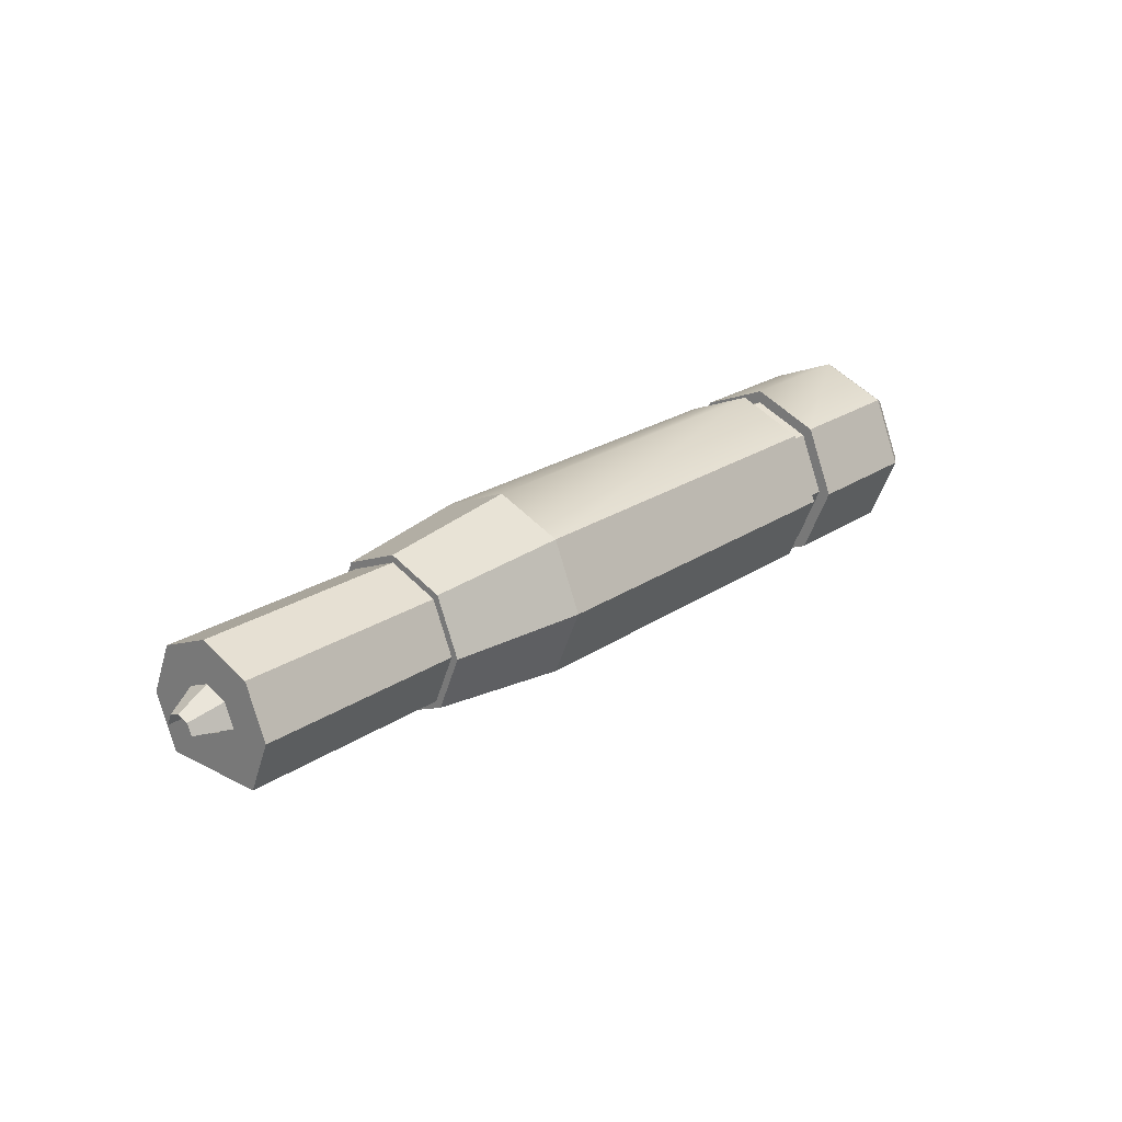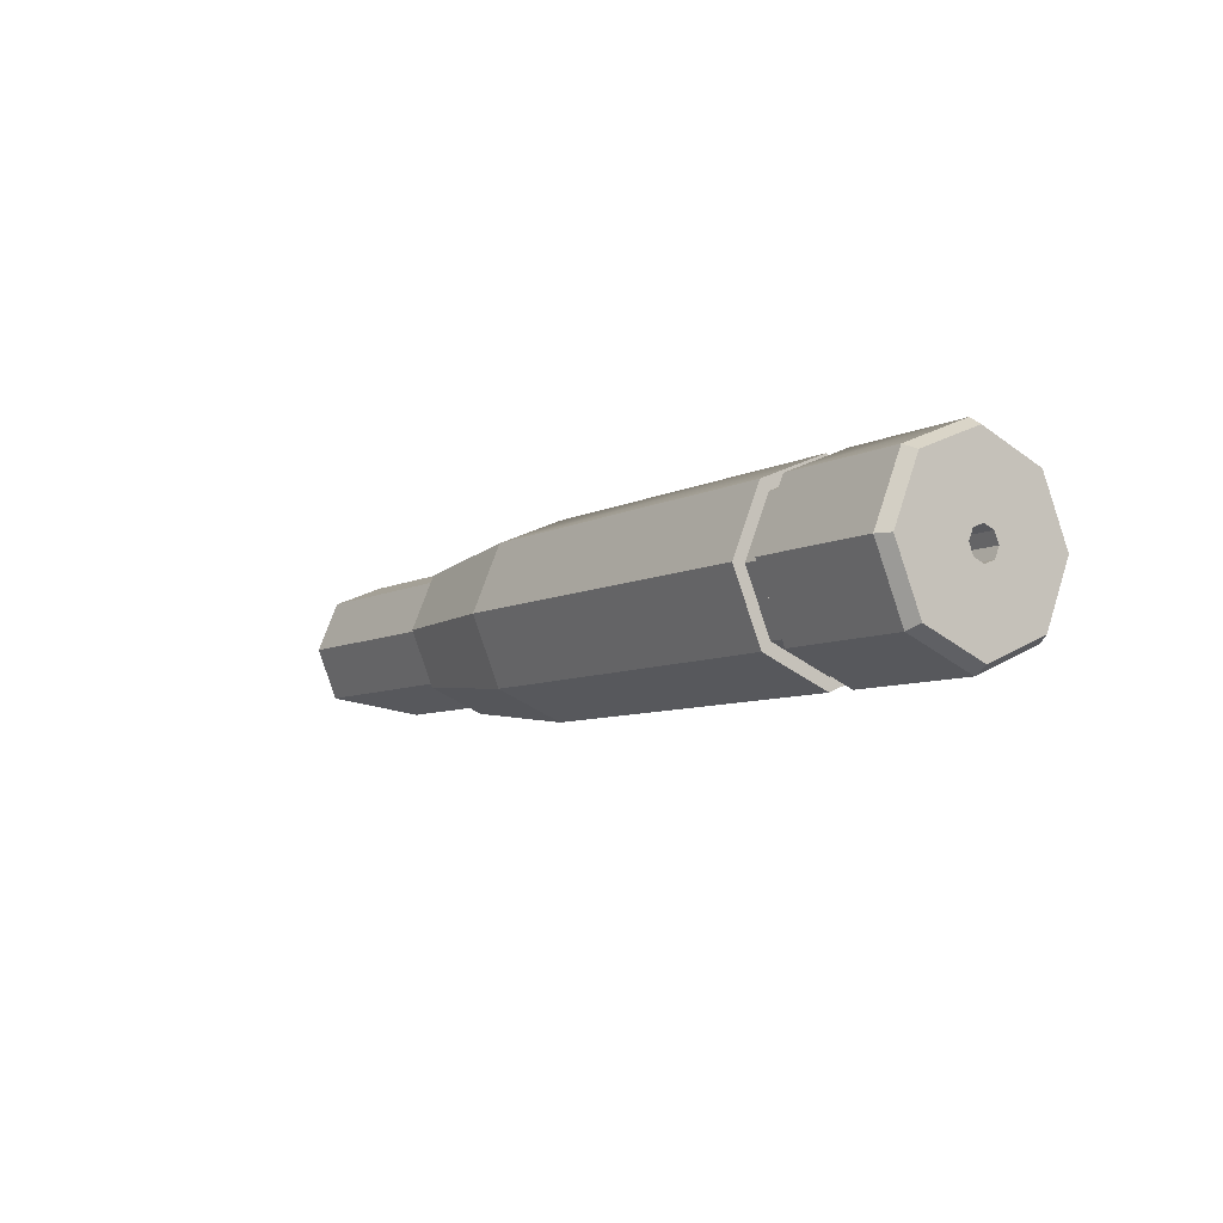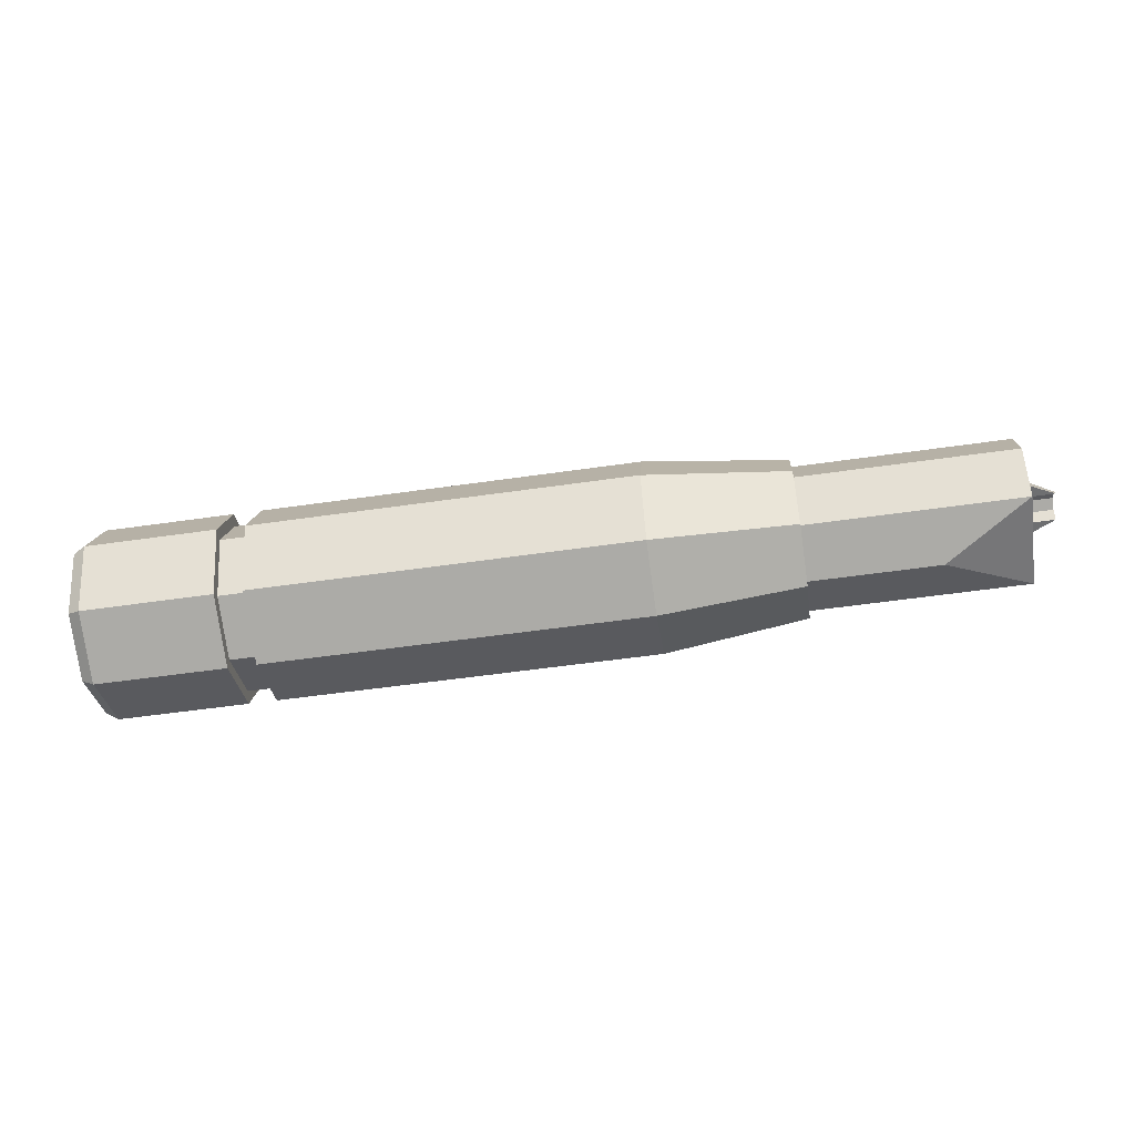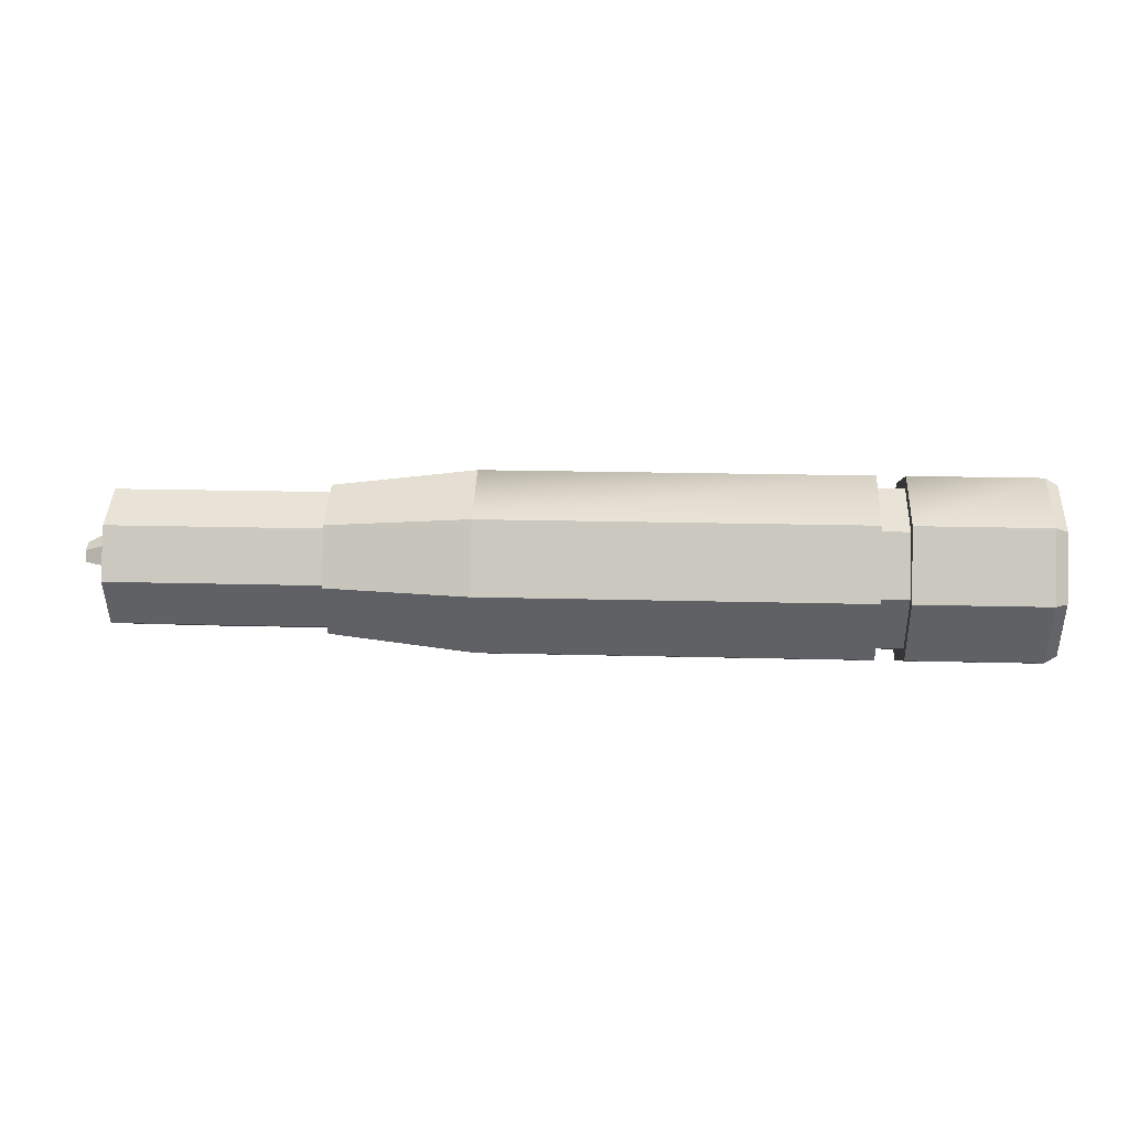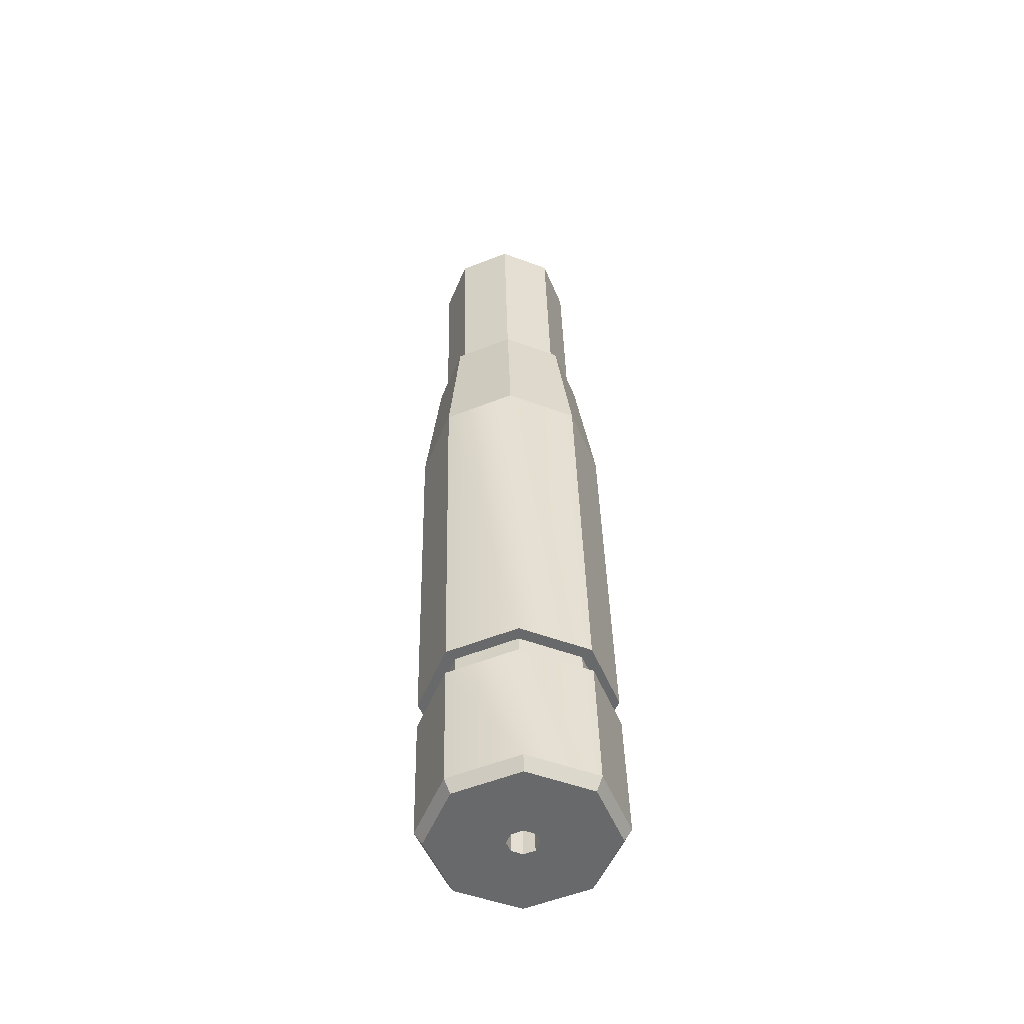
<metadata>
{"format":"obj","ext":"obj","renderer":"f3d","projection":"perspective","resolution":1024,"background":"white","views":[{"elev":23.1,"azim":131.4,"up":"+Z"},{"elev":-7.3,"azim":-124.8,"up":"+Z"},{"elev":-54.5,"azim":8.7,"up":"+Z"},{"elev":19.6,"azim":-177.2,"up":"+Z"},{"elev":37.5,"azim":-91.2,"up":"+Z"}]}
</metadata>
<code>
o attachmentModel
v 20.22 0.4585 0.5545
v 19.38 0.3953 0.1586
v 19.38 0.5593 0.5545
v 20.22 0.3241 0.2299
v 20.22 0.4585 0.5545
v 20.22 0.2941 0.2599
v 20.22 0.3241 0.2299
v 20.22 0.4161 0.5545
v 20.22 0.2941 0.8492
v 20.22 0.3241 0.8792
v 20.22 -0.000595 0.9712
v 20.22 -0.000595 1.014
v 20.22 0.3241 0.8792
v 19.38 -0.000595 1.114
v 20.22 -0.000595 1.014
v 20.22 0.3241 0.8792
v 19.38 0.5593 0.5545
v 19.38 0.3953 0.9504
v 20.22 0.4585 0.5545
v 17.14 0.5593 0.5545
v 19.38 0.3953 0.9504
v 19.38 0.5593 0.5545
v 17.14 0.3953 0.9504
v 17.14 0.3435 0.8987
v 17.14 0.3953 0.9504
v 17.14 0.5593 0.5545
v 17.14 -0.000595 1.041
v 17.14 -0.000595 1.114
v 17.14 -0.3965 0.9504
v 17.14 -0.3447 0.8987
v 17.14 -0.000595 1.041
v 16.97 -0.3447 0.8987
v 17.14 -0.3447 0.8987
v 16.97 -0.000595 1.041
v 17.14 0.3435 0.8987
v 16.97 -0.000595 1.041
v 17.14 -0.000595 1.041
v 16.97 0.3435 0.8987
v 17.14 0.3435 0.8987
v 16.97 0.4861 0.5545
v 16.97 0.3435 0.8987
v 17.14 0.4861 0.5545
v 17.14 0.4861 0.5545
v 17.14 0.3953 0.1586
v 19.38 0.5593 0.5545
v 17.14 0.3953 0.1586
v 17.14 0.5593 0.5545
v 19.38 0.3953 0.1586
v 19.38 0.5593 0.5545
v 19.38 -0.3965 0.1586
v 19.38 0.3953 0.1586
v 19.38 -0.5605 0.5545
v 19.38 0.3953 0.9504
v 19.38 -0.3965 0.9504
v 19.38 -0.000595 1.114
v 17.14 -0.3965 0.9504
v 19.38 -0.5605 0.5545
v 19.38 -0.3965 0.9504
v 17.14 -0.5605 0.5545
v 17.14 -0.5605 0.5545
v 17.14 -0.4873 0.5545
v 16.97 -0.3447 0.8987
v 17.14 -0.4873 0.5545
v 17.14 -0.3447 0.8987
v 16.97 -0.4873 0.5545
v 16.97 -0.3447 0.8987
v 16.97 -0.5605 0.5545
v 16.97 -0.4873 0.5545
v 16.97 -0.3965 0.9504
v 16.97 -0.000595 1.041
v 16.97 -0.000595 1.114
v 16.97 0.3953 0.9504
v 16.97 0.3435 0.8987
v 16.97 0.5593 0.5545
v 16.97 0.4861 0.5545
v 16.97 0.3435 0.2104
v 17.14 0.4861 0.5545
v 16.97 0.3435 0.2104
v 16.97 0.4861 0.5545
v 17.14 0.3435 0.2104
v 17.14 0.3435 0.2104
v 17.14 -0.000592 0.06784
v 17.14 -0.000592 -0.005386
v 17.14 0.3953 0.1586
v 19.38 -0.000592 -0.005386
v 17.14 -0.000592 -0.005386
v 19.38 0.3953 0.1586
v 20.22 0.3241 0.2299
v 19.38 -0.000592 -0.005386
v 19.38 0.3953 0.1586
v 20.22 -0.000592 0.0954
v 20.22 -0.000592 0.1378
v 20.22 -0.000592 0.0954
v 21.47 0.2941 0.2599
v 20.22 -0.000592 0.1378
v 20.22 0.2941 0.2599
v 20.97 -0.000592 0.1378
v 21.47 0.2941 0.2599
v 21.47 -0.2953 0.2599
v 20.97 -0.000592 0.1378
v 21.47 0.2941 0.2599
v 21.47 -0.000592 0.4656
v 21.47 -0.2953 0.2599
v 21.47 0.0623 0.4916
v 21.47 0.4161 0.5545
v 21.47 0.1808 0.5545
v 21.47 0.08834 0.5545
v 21.47 0.1808 0.5545
v 21.65 0.08834 0.5545
v 21.47 0.08834 0.5545
v 21.47 0.1808 0.5545
v 21.65 0.06229 0.6174
v 21.65 0.08834 0.5545
v 21.47 0.1277 0.6828
v 21.47 0.1277 0.6828
v 21.47 0.2941 0.8492
v 21.47 -0.000595 0.7359
v 21.47 -0.2953 0.8492
v 21.47 -0.000595 0.9712
v 21.47 0.2941 0.8492
v 20.22 -0.000595 0.9712
v 21.47 -0.000595 0.9712
v 20.22 0.2941 0.8492
v 21.47 0.2941 0.8492
v 20.22 0.4161 0.5545
v 20.22 0.2941 0.8492
v 21.47 0.4161 0.5545
v 21.47 0.4161 0.5545
v 20.22 0.2941 0.2599
v 20.22 0.4161 0.5545
v 21.47 0.2941 0.2599
v 20.22 -0.2953 0.8492
v 21.47 -0.000595 0.9712
v 20.22 -0.000595 0.9712
v 21.47 -0.2953 0.8492
v 20.22 -0.2953 0.8492
v 21.47 -0.4173 0.5545
v 21.47 -0.2953 0.8492
v 20.22 -0.4173 0.5545
v 20.22 -0.2953 0.8492
v 20.22 -0.4597 0.5545
v 20.22 -0.4173 0.5545
v 20.22 -0.3252 0.8792
v 19.38 -0.000595 1.114
v 20.22 -0.3252 0.8792
v 20.22 -0.000595 1.014
v 19.38 -0.3965 0.9504
v 20.22 -0.4597 0.5545
v 20.22 -0.3252 0.8792
v 19.38 -0.5605 0.5545
v 19.38 -0.5605 0.5545
v 20.22 -0.3252 0.2299
v 20.22 -0.4597 0.5545
v 19.38 -0.3965 0.1586
v 17.14 -0.5605 0.5545
v 19.38 -0.3965 0.1586
v 19.38 -0.5605 0.5545
v 17.14 -0.3965 0.1586
v 17.14 -0.3447 0.2104
v 17.14 -0.3965 0.1586
v 16.97 -0.4873 0.5545
v 17.14 -0.3447 0.2104
v 17.14 -0.4873 0.5545
v 16.97 -0.3447 0.2104
v 16.97 -0.3965 0.1586
v 16.97 -0.3447 0.2104
v 16.2 -0.5605 0.5545
v 16.97 -0.3965 0.1586
v 16.97 -0.5605 0.5545
v 16.2 -0.3965 0.1586
v 16.13 -0.5157 0.5545
v 16.2 -0.3965 0.1586
v 16.2 -0.5605 0.5545
v 16.13 -0.3648 0.1903
v 16.13 -0.5157 0.5545
v 16.13 -0.06348 0.4916
v 16.13 -0.3648 0.1903
v 16.13 -0.08953 0.5545
v 16.13 -0.06348 0.6174
v 16.13 -0.000595 0.6435
v 16.13 -0.3648 0.9188
v 16.2 -0.5605 0.5545
v 16.13 -0.3648 0.9188
v 16.13 -0.5157 0.5545
v 16.2 -0.3965 0.9504
v 16.97 -0.5605 0.5545
v 16.2 -0.3965 0.9504
v 16.2 -0.5605 0.5545
v 16.97 -0.3965 0.9504
v 16.97 0.3953 0.9504
v 16.2 0.5593 0.5545
v 16.2 0.3953 0.9504
v 16.97 0.5593 0.5545
v 16.97 0.5593 0.5545
v 16.2 0.3953 0.1586
v 16.2 0.5593 0.5545
v 16.97 0.3953 0.1586
v 16.97 0.3953 0.1586
v 16.97 -0.000592 0.06784
v 16.97 0.3435 0.2104
v 17.14 -0.000592 0.06784
v 16.97 -0.000592 0.06784
v 17.14 0.3435 0.2104
v 17.14 -0.3447 0.2104
v 16.97 -0.000592 0.06784
v 17.14 -0.000592 0.06784
v 16.97 -0.3447 0.2104
v 16.97 -0.000592 -0.005386
v 16.97 -0.3965 0.1586
v 16.2 -0.000592 -0.005387
v 16.97 -0.000592 -0.005386
v 16.2 -0.3965 0.1586
v 16.13 -0.3648 0.1903
v 16.2 -0.000592 -0.005387
v 16.2 -0.3965 0.1586
v 16.13 -0.000592 0.03941
v 16.13 0.3636 0.1903
v 16.13 -0.000592 0.03941
v 16.13 -0.000592 0.4656
v 16.13 -0.06348 0.4916
v 21.47 -0.000592 0.4656
v 16.13 -0.000592 0.4656
v 21.47 -0.06348 0.4916
v 16.13 -0.06348 0.4916
v 21.47 -0.08953 0.5545
v 21.47 -0.06348 0.4916
v 16.13 -0.08953 0.5545
v 16.13 -0.08953 0.5545
v 21.65 -0.06348 0.6174
v 21.47 -0.08953 0.5545
v 16.13 -0.06348 0.6174
v 16.13 -0.000595 0.6435
v 21.65 -0.06348 0.6174
v 16.13 -0.06348 0.6174
v 21.65 -0.000595 0.6435
v 16.13 0.06229 0.6174
v 21.65 -0.000595 0.6435
v 16.13 -0.000595 0.6435
v 21.65 0.06229 0.6174
v 16.13 0.06229 0.6174
v 21.47 0.08834 0.5545
v 21.65 0.06229 0.6174
v 16.13 0.08834 0.5545
v 16.13 0.06229 0.6174
v 16.13 0.5145 0.5545
v 16.13 0.08834 0.5545
v 16.13 0.3636 0.9188
v 16.13 -0.000595 1.07
v 16.13 -0.3648 0.9188
v 16.2 -0.000595 1.114
v 16.13 -0.000595 1.07
v 16.2 -0.3965 0.9504
v 16.2 0.3953 0.9504
v 16.13 -0.000595 1.07
v 16.2 -0.000595 1.114
v 16.13 0.3636 0.9188
v 16.2 0.3953 0.9504
v 16.13 0.5145 0.5545
v 16.13 0.3636 0.9188
v 16.2 0.5593 0.5545
v 16.2 0.5593 0.5545
v 16.13 0.3636 0.1903
v 16.13 0.5145 0.5545
v 16.2 0.3953 0.1586
v 16.2 -0.000592 -0.005387
v 16.13 0.3636 0.1903
v 16.2 0.3953 0.1586
v 16.13 -0.000592 0.03941
v 16.2 0.3953 0.1586
v 16.97 -0.000592 -0.005386
v 16.2 -0.000592 -0.005387
v 16.97 0.3953 0.1586
v 16.13 0.0623 0.4916
v 16.13 -0.000592 0.4656
v 21.47 0.0623 0.4916
v 16.13 0.0623 0.4916
v 21.47 -0.000592 0.4656
v 21.47 0.0623 0.4916
v 16.13 0.08834 0.5545
v 16.13 0.0623 0.4916
v 21.47 0.08834 0.5545
v 21.65 0.08834 0.5545
v 21.65 0.06229 0.6174
v 21.47 -0.000595 0.7359
v 21.65 -0.000595 0.6435
v 21.47 0.1277 0.6828
v 21.47 -0.000595 0.7359
v 21.65 -0.06348 0.6174
v 21.65 -0.000595 0.6435
v 21.47 -0.1289 0.6828
v 21.47 -0.1289 0.6828
v 21.47 -0.4173 0.5545
v 21.47 -0.182 0.5545
v 20.22 -0.4173 0.5545
v 21.47 -0.2953 0.2599
v 21.47 -0.4173 0.5545
v 20.22 -0.2953 0.2599
v 20.22 -0.3252 0.2299
v 20.22 -0.2953 0.2599
v 20.22 -0.3252 0.2299
v 19.38 -0.000592 -0.005386
v 20.22 -0.000592 0.0954
v 19.38 -0.3965 0.1586
v 19.38 -0.000592 -0.005386
v 19.38 -0.3965 0.1586
v 17.14 -0.000592 -0.005386
v 19.38 -0.000592 -0.005386
v 17.14 -0.3965 0.1586
v 20.22 -0.000592 0.1378
v 21.47 -0.2953 0.2599
v 20.22 -0.2953 0.2599
v 20.97 -0.000592 0.1378
v 21.47 -0.08953 0.5545
v 21.47 -0.06348 0.4916
v 21.65 -0.08953 0.5545
v 21.47 -0.182 0.5545
v 21.47 -0.08953 0.5545
v 21.65 -0.08953 0.5545
v 21.47 -0.1289 0.6828
v 21.47 -0.182 0.5545
v 21.65 -0.06348 0.6174
v 21.65 -0.08953 0.5545
v 19.38 0.3953 0.9504
v 19.38 0.3953 0.9504
v 17.14 -0.000595 1.114
v 19.38 -0.000595 1.114
v 17.14 0.3953 0.9504
v 17.14 -0.3965 0.9504
v 19.38 -0.3965 0.9504
v 19.38 -0.3965 0.9504
v 16.97 -0.000595 1.114
v 16.2 -0.3965 0.9504
v 16.97 -0.3965 0.9504
v 16.2 -0.000595 1.114
v 16.97 0.3953 0.9504
v 16.2 0.3953 0.9504
f 1 2 3
f 2 1 4
f 5 6 7
f 5 8 6
f 5 9 8
f 10 9 5
f 10 11 9
f 11 10 12
f 13 14 15
f 16 17 18
f 17 16 19
f 20 21 22
f 21 20 23
f 24 25 26
f 27 25 24
f 25 27 28
f 27 29 28
f 29 27 30
f 31 32 33
f 32 31 34
f 35 36 37
f 36 35 38
f 39 40 41
f 40 39 42
f 24 26 43
f 43 26 44
f 45 46 47
f 46 45 48
f 49 50 51
f 49 52 50
f 53 52 49
f 53 54 52
f 54 53 55
f 56 57 58
f 57 56 59
f 29 30 60
f 60 30 61
f 62 63 64
f 63 62 65
f 66 67 68
f 66 69 67
f 70 69 66
f 69 70 71
f 70 72 71
f 72 70 73
f 72 73 74
f 74 73 75
f 74 75 76
f 77 78 79
f 78 77 80
f 43 44 81
f 81 44 82
f 82 44 83
f 84 85 86
f 85 84 87
f 88 89 90
f 89 88 91
f 7 92 93
f 7 6 92
f 94 95 96
f 95 94 97
f 98 99 100
f 101 102 103
f 101 104 102
f 105 104 101
f 106 104 105
f 104 106 107
f 108 109 110
f 111 112 113
f 112 111 114
f 105 115 106
f 116 115 105
f 115 116 117
f 116 118 117
f 118 116 119
f 120 121 122
f 121 120 123
f 124 125 126
f 125 124 127
f 128 129 130
f 129 128 131
f 132 133 134
f 133 132 135
f 136 137 138
f 137 136 139
f 140 141 142
f 140 143 141
f 11 143 140
f 143 11 12
f 144 145 146
f 147 148 149
f 148 147 150
f 151 152 153
f 152 151 154
f 155 156 157
f 156 155 158
f 60 159 160
f 60 61 159
f 161 162 163
f 162 161 164
f 68 165 166
f 68 67 165
f 167 168 169
f 168 167 170
f 171 172 173
f 172 171 174
f 175 176 177
f 175 178 176
f 175 179 178
f 175 180 179
f 180 175 181
f 182 183 184
f 183 182 185
f 186 187 188
f 187 186 189
f 190 191 192
f 191 190 193
f 194 195 196
f 195 194 197
f 74 76 198
f 198 76 199
f 200 201 202
f 201 200 203
f 204 205 206
f 205 204 207
f 166 165 199
f 199 165 208
f 209 210 211
f 210 209 212
f 213 214 215
f 214 213 216
f 177 217 218
f 177 219 217
f 177 176 219
f 220 221 222
f 221 220 223
f 224 225 226
f 225 224 227
f 228 229 230
f 229 228 231
f 232 233 234
f 233 232 235
f 236 237 238
f 237 236 239
f 240 241 242
f 241 240 243
f 244 245 246
f 180 245 244
f 181 245 180
f 181 247 245
f 247 181 248
f 249 250 251
f 250 249 252
f 253 254 255
f 254 253 256
f 257 258 259
f 258 257 260
f 261 262 263
f 262 261 264
f 265 266 267
f 266 265 268
f 269 270 271
f 270 269 272
f 198 199 208
f 246 245 217
f 246 217 273
f 273 217 219
f 274 275 276
f 275 274 277
f 278 279 280
f 279 278 281
f 242 241 282
f 283 284 285
f 284 283 286
f 287 288 289
f 288 287 290
f 117 118 291
f 291 118 292
f 291 292 293
f 293 292 103
f 294 295 296
f 295 294 297
f 142 298 299
f 142 141 298
f 299 298 92
f 92 298 93
f 300 301 302
f 301 300 303
f 51 50 304
f 305 306 307
f 306 305 308
f 160 82 83
f 160 159 82
f 309 310 311
f 310 309 312
f 293 103 313
f 313 103 314
f 314 103 102
f 315 316 317
f 318 319 320
f 319 318 321
f 230 229 322
f 14 13 323
f 324 325 326
f 325 324 327
f 328 326 325
f 326 328 329
f 145 144 330
f 331 332 333
f 332 331 334
f 335 334 331
f 334 335 336

</code>
